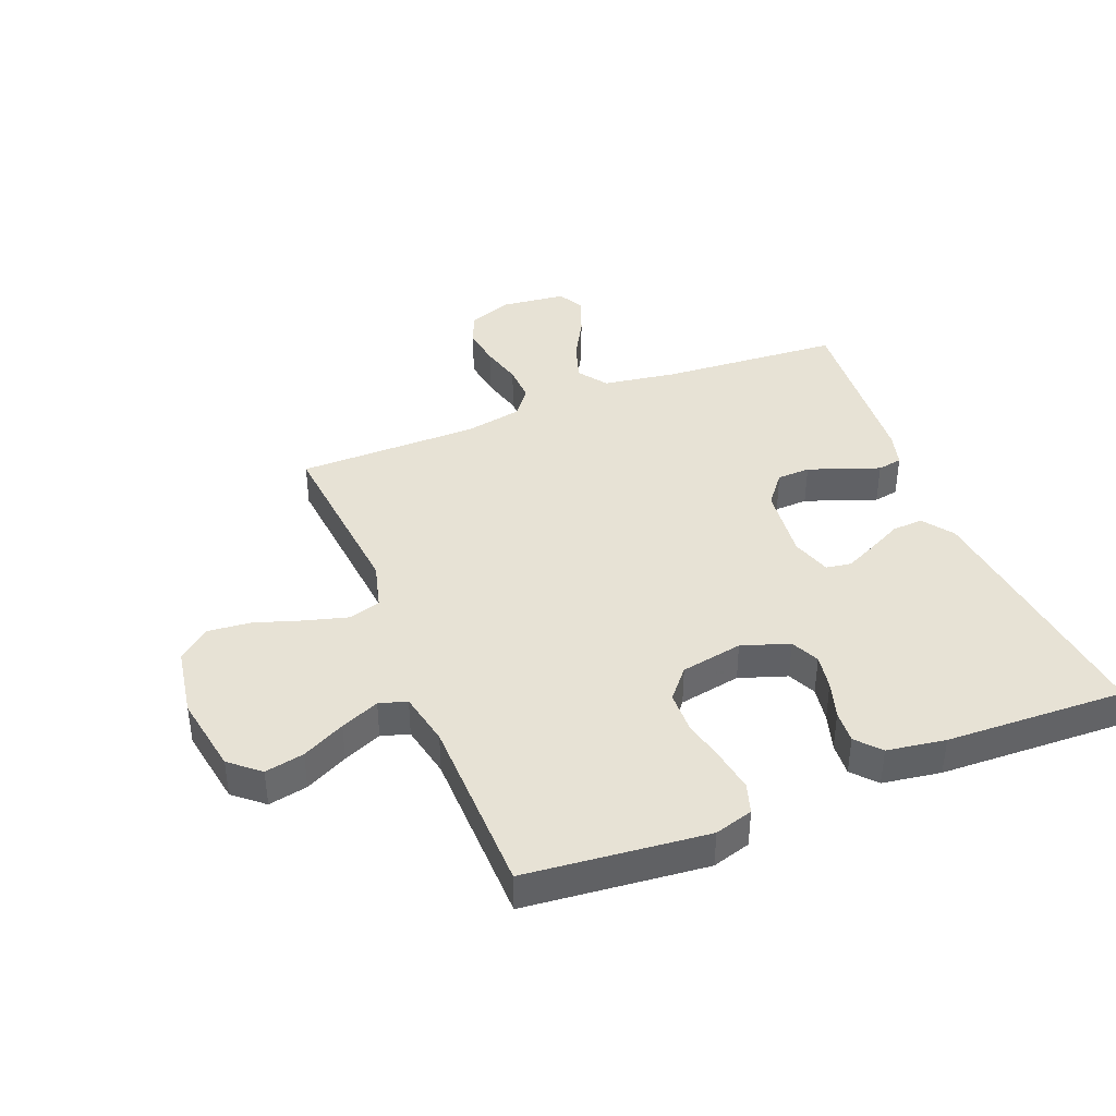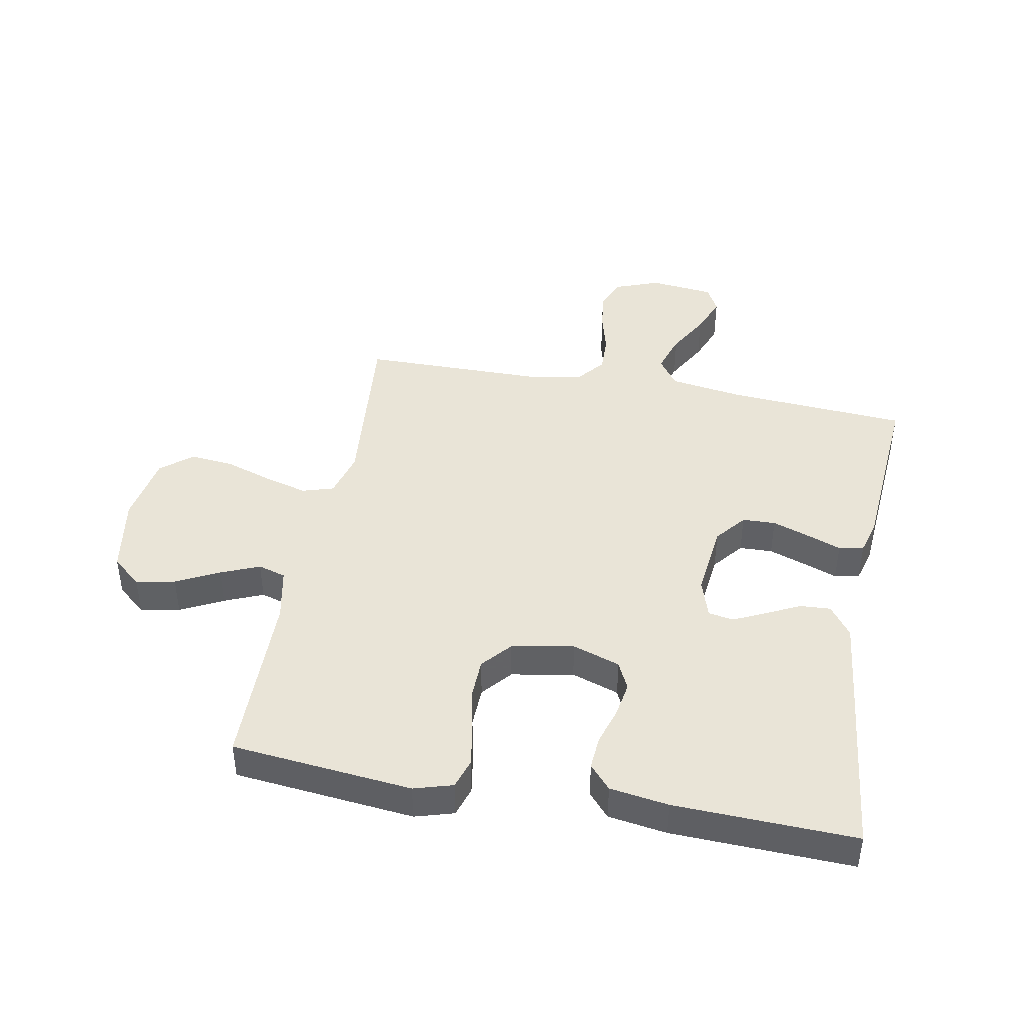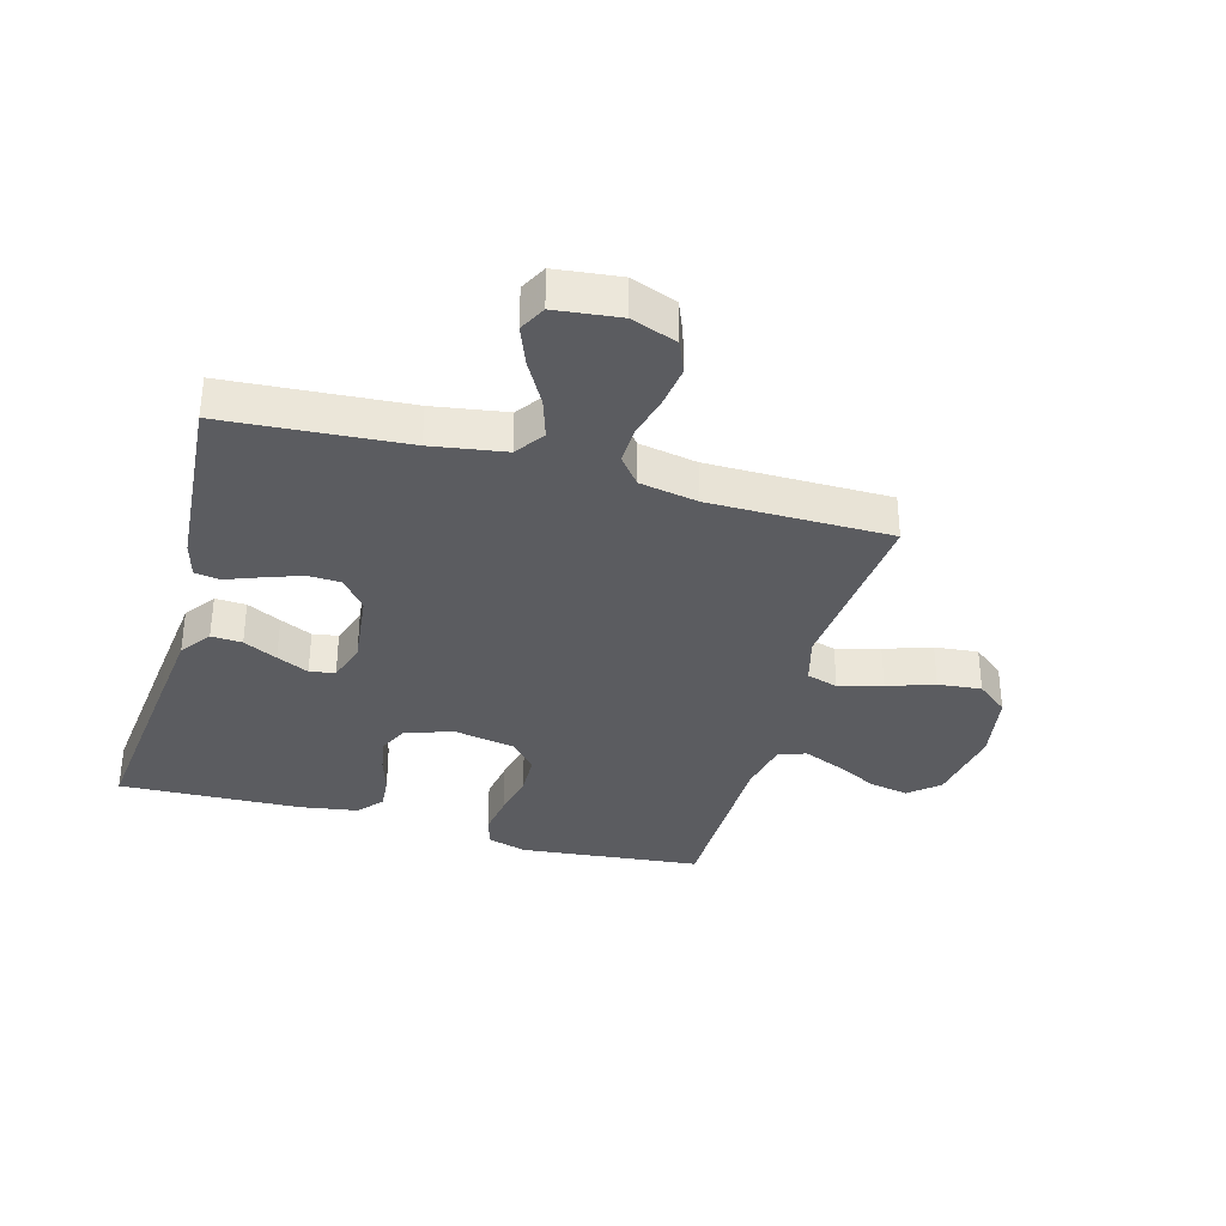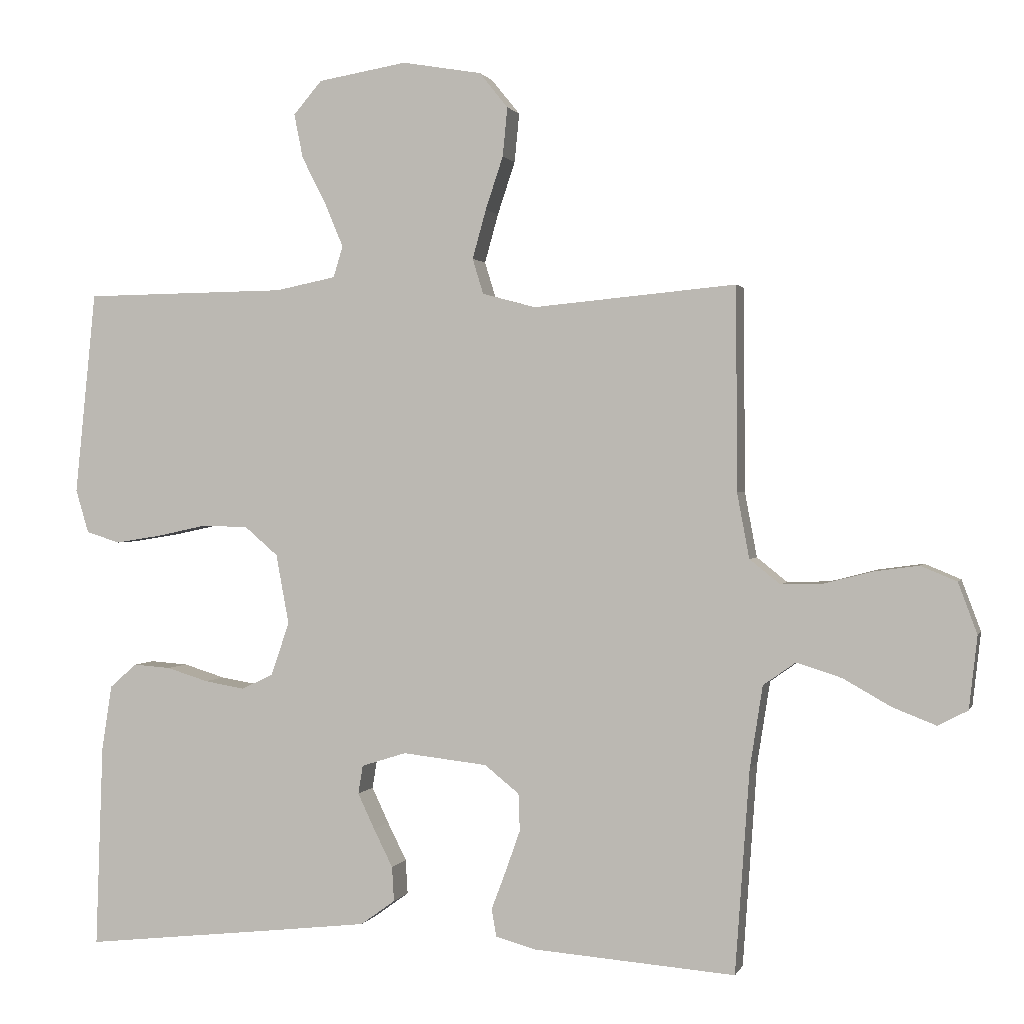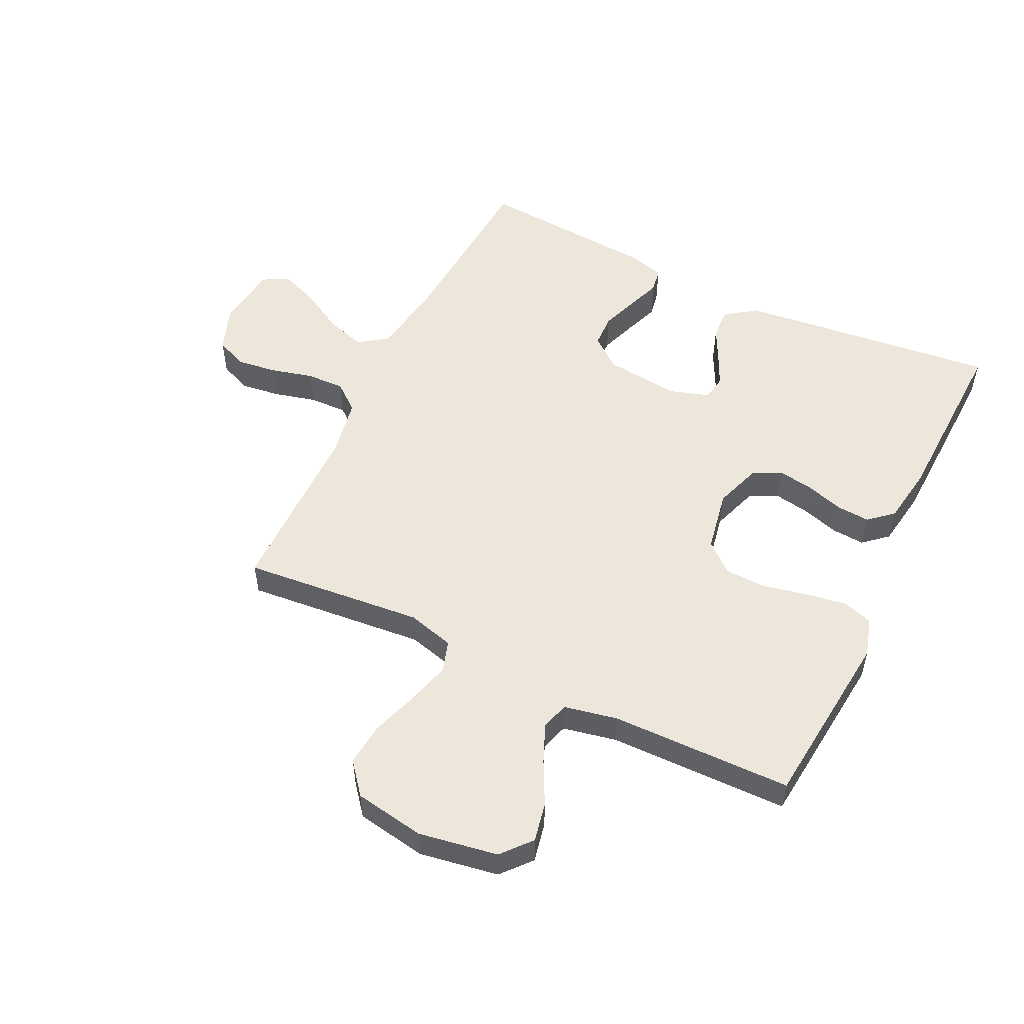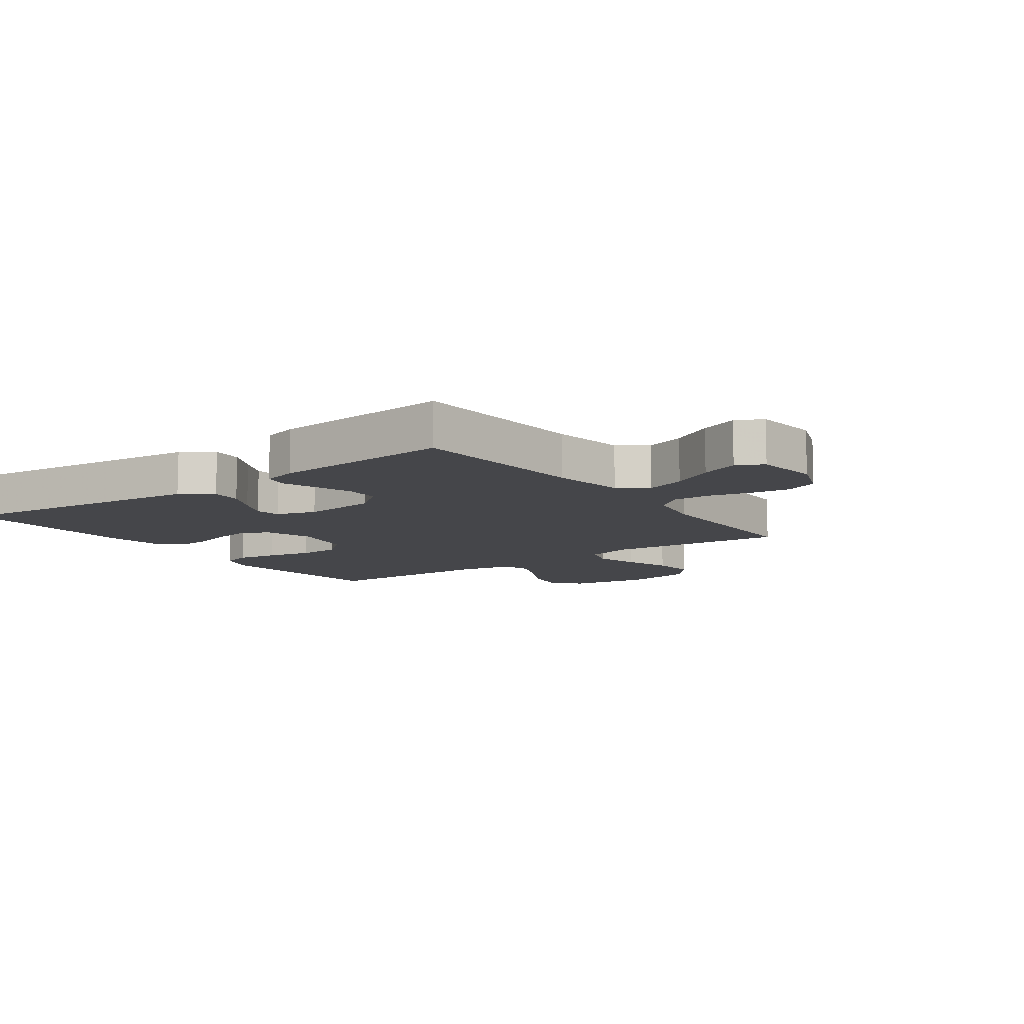
<metadata>
{"format":"obj","ext":"obj","renderer":"f3d","projection":"perspective","resolution":1024,"background":"white","views":[{"elev":40.3,"azim":68.2,"up":"+Y"},{"elev":43.1,"azim":100.6,"up":"+Y"},{"elev":-34.7,"azim":-105.5,"up":"+Y"},{"elev":1.1,"azim":-165.4,"up":"+Z"},{"elev":53.2,"azim":25.8,"up":"+Y"},{"elev":-9.9,"azim":-144.1,"up":"+Y"}]}
</metadata>
<code>
v 0.5 0.07 -0.5
v 0.2 0.07 -0.467
v 0.068 0.07 -0.452
v 0.017 0.07 -0.415
v 0.02 0.07 -0.364
v 0.048 0.07 -0.308
v 0.073 0.07 -0.255
v 0.066 0.07 -0.213
v 0 0.07 -0.192
v -0.125 0.07 -0.206
v -0.176 0.07 -0.247
v -0.178 0.07 -0.302
v -0.156 0.07 -0.364
v -0.135 0.07 -0.42
v -0.142 0.07 -0.461
v -0.2 0.07 -0.477
v -0.5 0.07 -0.5
v -0.521 0.07 -0.2
v -0.54 0.07 -0.078
v -0.588 0.07 -0.044
v -0.654 0.07 -0.065
v -0.725 0.07 -0.105
v -0.789 0.07 -0.13
v -0.833 0.07 -0.107
v -0.845 0.07 0
v -0.817 0.07 0.075
v -0.764 0.07 0.097
v -0.698 0.07 0.088
v -0.628 0.07 0.07
v -0.565 0.07 0.068
v -0.52 0.07 0.104
v -0.502 0.07 0.2
v -0.5 0.07 0.5
v -0.2 0.07 0.472
v -0.122 0.07 0.493
v -0.106 0.07 0.545
v -0.126 0.07 0.617
v -0.152 0.07 0.695
v -0.159 0.07 0.767
v -0.117 0.07 0.819
v 0 0.07 0.839
v 0.131 0.07 0.817
v 0.173 0.07 0.768
v 0.16 0.07 0.703
v 0.124 0.07 0.632
v 0.097 0.07 0.568
v 0.111 0.07 0.522
v 0.2 0.07 0.504
v 0.5 0.07 0.5
v 0.531 0.07 0.2
v 0.512 0.07 0.136
v 0.462 0.07 0.12
v 0.394 0.07 0.131
v 0.32 0.07 0.147
v 0.252 0.07 0.145
v 0.203 0.07 0.103
v 0.184 0.07 0
v 0.211 0.07 -0.079
v 0.258 0.07 -0.101
v 0.317 0.07 -0.091
v 0.379 0.07 -0.072
v 0.434 0.07 -0.068
v 0.474 0.07 -0.103
v 0.489 0.07 -0.2
v 0.5 0 -0.5
v 0.2 0 -0.467
v 0.068 0 -0.452
v 0.017 0 -0.415
v 0.02 0 -0.364
v 0.048 0 -0.308
v 0.073 0 -0.255
v 0.066 0 -0.213
v 0 0 -0.192
v -0.125 0 -0.206
v -0.176 0 -0.247
v -0.178 0 -0.302
v -0.156 0 -0.364
v -0.135 0 -0.42
v -0.142 0 -0.461
v -0.2 0 -0.477
v -0.5 0 -0.5
v -0.521 0 -0.2
v -0.54 0 -0.078
v -0.588 0 -0.044
v -0.654 0 -0.065
v -0.725 0 -0.105
v -0.789 0 -0.13
v -0.833 0 -0.107
v -0.845 0 0
v -0.817 0 0.075
v -0.764 0 0.097
v -0.698 0 0.088
v -0.628 0 0.07
v -0.565 0 0.068
v -0.52 0 0.104
v -0.502 0 0.2
v -0.5 0 0.5
v -0.2 0 0.472
v -0.122 0 0.493
v -0.106 0 0.545
v -0.126 0 0.617
v -0.152 0 0.695
v -0.159 0 0.767
v -0.117 0 0.819
v 0 0 0.839
v 0.131 0 0.817
v 0.173 0 0.768
v 0.16 0 0.703
v 0.124 0 0.632
v 0.097 0 0.568
v 0.111 0 0.522
v 0.2 0 0.504
v 0.5 0 0.5
v 0.531 0 0.2
v 0.512 0 0.136
v 0.462 0 0.12
v 0.394 0 0.131
v 0.32 0 0.147
v 0.252 0 0.145
v 0.203 0 0.103
v 0.184 0 0
v 0.211 0 -0.079
v 0.258 0 -0.101
v 0.317 0 -0.091
v 0.379 0 -0.072
v 0.434 0 -0.068
v 0.474 0 -0.103
v 0.489 0 -0.2
f 60 61 62 63
f 59 60 63 64
f 51 52 53 54
f 49 50 51 54
f 48 49 54 55
f 47 48 55 56
f 42 43 44 45
f 42 45 46
f 41 42 46
f 37 38 39 40
f 36 37 40 41
f 35 36 41 46
f 32 33 34
f 31 32 34 35
f 26 27 28 29
f 26 29 30
f 25 26 30
f 24 25 30
f 21 22 23 24
f 20 21 24 30
f 19 20 30 31
f 15 16 17 18
f 13 14 15 18
f 12 13 18 19
f 11 12 19 31
f 3 4 5 6
f 3 6 7
f 2 3 7
f 59 64 1 2
f 58 59 2 7
f 57 58 7 8
f 56 57 8 9
f 47 56 9 10
f 31 35 46 47
f 10 11 31 47
f 127 126 125 124
f 128 127 124 123
f 118 117 116 115
f 118 115 114 113
f 119 118 113 112
f 120 119 112 111
f 109 108 107 106
f 110 109 106
f 110 106 105
f 104 103 102 101
f 105 104 101 100
f 110 105 100 99
f 98 97 96
f 99 98 96 95
f 93 92 91 90
f 94 93 90
f 94 90 89
f 94 89 88
f 88 87 86 85
f 94 88 85 84
f 95 94 84 83
f 82 81 80 79
f 82 79 78 77
f 83 82 77 76
f 95 83 76 75
f 70 69 68 67
f 71 70 67
f 71 67 66
f 66 65 128 123
f 71 66 123 122
f 72 71 122 121
f 73 72 121 120
f 74 73 120 111
f 111 110 99 95
f 111 95 75 74
f 1 65 66 2
f 2 66 67 3
f 3 67 68 4
f 4 68 69 5
f 5 69 70 6
f 6 70 71 7
f 7 71 72 8
f 8 72 73 9
f 9 73 74 10
f 10 74 75 11
f 11 75 76 12
f 12 76 77 13
f 13 77 78 14
f 14 78 79 15
f 15 79 80 16
f 16 80 81 17
f 17 81 82 18
f 18 82 83 19
f 19 83 84 20
f 20 84 85 21
f 21 85 86 22
f 22 86 87 23
f 23 87 88 24
f 24 88 89 25
f 25 89 90 26
f 26 90 91 27
f 27 91 92 28
f 28 92 93 29
f 29 93 94 30
f 30 94 95 31
f 31 95 96 32
f 32 96 97 33
f 33 97 98 34
f 34 98 99 35
f 35 99 100 36
f 36 100 101 37
f 37 101 102 38
f 38 102 103 39
f 39 103 104 40
f 40 104 105 41
f 41 105 106 42
f 42 106 107 43
f 43 107 108 44
f 44 108 109 45
f 45 109 110 46
f 46 110 111 47
f 47 111 112 48
f 48 112 113 49
f 49 113 114 50
f 50 114 115 51
f 51 115 116 52
f 52 116 117 53
f 53 117 118 54
f 54 118 119 55
f 55 119 120 56
f 56 120 121 57
f 57 121 122 58
f 58 122 123 59
f 59 123 124 60
f 60 124 125 61
f 61 125 126 62
f 62 126 127 63
f 63 127 128 64
f 64 128 65 1

</code>
